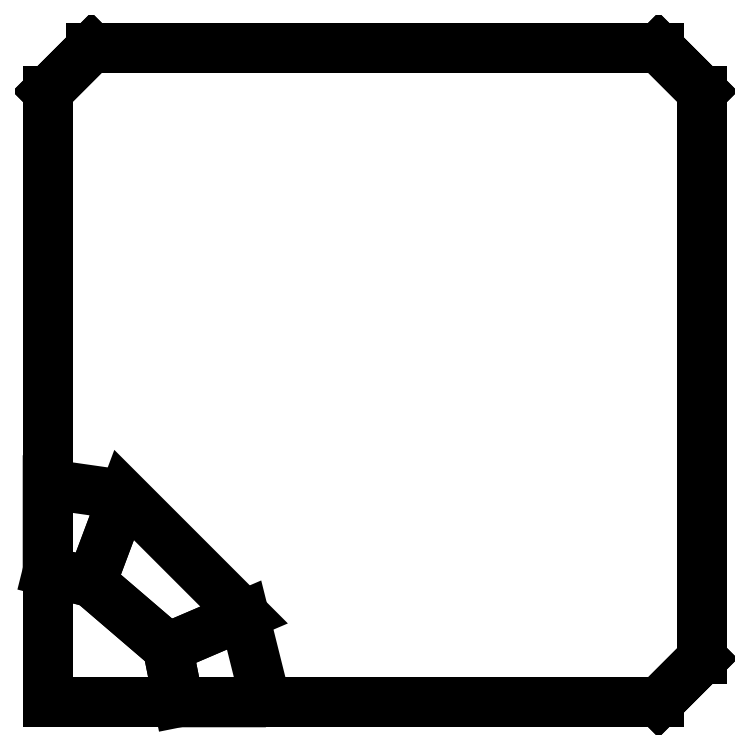
<metadata>
{"format":"dxf","ext":"dxf","renderer":"ezdxf+matplotlib","layout":"modelspace","background":"white","min_lineweight":24,"dpi":150}
</metadata>
<code>
0
SECTION
2
ENTITIES
0
3DFACE
8
0
10
0
20
0.1524
30
0.762
11
0
21
0.254
31
0.4572
12
0
22
0
32
0.4572
13
0
23
0
33
0.762
0
3DFACE
8
0
10
0.0889
20
0.2413
30
0.4572
11
0.0508
21
0.1397
31
0.762
12
0
22
0.1524
32
0.762
13
0
23
0.254
33
0.4572
0
3DFACE
8
0
10
0.1397
20
0.0635
30
0.762
11
0.2286
21
0.1016
31
0.4572
12
0.0889
22
0.2413
32
0.4572
13
0.0508
23
0.1397
33
0.762
0
3DFACE
8
0
10
0.254
20
0
30
0.4572
11
0.1524
21
0
31
0.762
12
0.1397
22
0.0635
32
0.762
13
0.2286
23
0.1016
33
0.4572
0
3DFACE
8
0
10
0
20
0
30
0.762
11
0
21
0
31
0.4572
12
0.254
22
0
32
0.4572
13
0.1524
23
0
33
0.762
0
3DFACE
8
0
10
0
20
0
30
0.762
11
0.1397
21
0.0635
31
0.762
12
0.0508
22
0.1397
32
0.762
13
0
23
0
33
0.762
70
     5
0
3DFACE
8
0
10
0
20
0
30
0.762
11
0.1524
21
0
31
0.762
12
0.1397
22
0.0635
32
0.762
13
0
23
0
33
0.762
70
     4
0
3DFACE
8
0
10
0
20
0
30
0.762
11
0
21
0.1524
31
0.762
12
0.0508
22
0.1397
32
0.762
13
0
23
0
33
0.762
70
     4
0
3DFACE
8
0
10
0.7112
20
0
30
0.4572
11
0.7112
21
0
31
0
12
0
22
0
32
0
13
0
23
0
33
0.4572
0
3DFACE
8
0
10
0
20
0
30
0.4572
11
0.0508
21
0.762
31
0.4572
12
0.7112
22
0.762
32
0.4572
13
0.7112
23
0
33
0.4572
70
     5
0
3DFACE
8
0
10
0.0508
20
0.762
30
0
11
0.0508
21
0.762
31
0.4572
12
0.7112
22
0.762
32
0.4572
13
0.7112
23
0.762
33
0
0
3DFACE
8
0
10
0.0508
20
0.762
30
0
11
0.0508
21
0.762
31
0.4572
12
0
22
0.7112
32
0.4572
13
0
23
0.7112
33
0
0
3DFACE
8
0
10
0.0508
20
0.762
30
0.4572
11
0
21
0
31
0.4572
12
0
22
0
32
0.4572
13
0
23
0.7112
33
0.4572
70
     1
0
3DFACE
8
0
10
0.0508
20
0.762
30
0
11
0
21
0
31
0
12
0
22
0
32
0
13
0
23
0.7112
33
0
70
     1
0
3DFACE
8
0
10
0
20
0
30
0.4572
11
0
21
0.7112
31
0.4572
12
0
22
0.7112
32
0
13
0
23
0
33
0
0
3DFACE
8
0
10
0.762
20
0.0508
30
0.4572
11
0.762
21
0.7112
31
0.4572
12
0.762
22
0.7112
32
0
13
0.762
23
0.0508
33
0
0
3DFACE
8
0
10
0.7112
20
0.762
30
0
11
0.7112
21
0
31
0
12
0.762
22
0.0508
32
0
13
0.762
23
0.7112
33
0
70
     1
0
3DFACE
8
0
10
0
20
0
30
0
11
0.0508
21
0.762
31
0
12
0.7112
22
0.762
32
0
13
0.7112
23
0
33
0
70
     5
0
3DFACE
8
0
10
0.7112
20
0.762
30
0.4572
11
0.7112
21
0
31
0.4572
12
0.762
22
0.0508
32
0.4572
13
0.762
23
0.7112
33
0.4572
70
     1
0
3DFACE
8
0
10
0.7112
20
0
30
0
11
0.7112
21
0
31
0.4572
12
0.762
22
0.0508
32
0.4572
13
0.762
23
0.0508
33
0
0
3DFACE
8
0
10
0.7112
20
0.762
30
0
11
0.7112
21
0.762
31
0.4572
12
0.762
22
0.7112
32
0.4572
13
0.762
23
0.7112
33
0
0
POLYLINE
8
_KTI_CONTROL
10
0
20
0
30
0
66
     1
70
     8
0
VERTEX
8
_KTI_CONTROL
10
0
20
0
30
0
70
    32
0
VERTEX
8
_KTI_CONTROL
10
0
20
0
30
0
70
    32
0
SEQEND
8
_KTI_CONTROL
0
POLYLINE
8
_KTI_CONTROL
10
0
20
0
30
0
66
     1
70
     8
0
VERTEX
8
_KTI_CONTROL
10
0
20
0
30
0
70
    32
0
VERTEX
8
_KTI_CONTROL
10
0
20
0
30
0
70
    32
0
SEQEND
8
_KTI_CONTROL
0
ENDSEC
0
EOF

</code>
